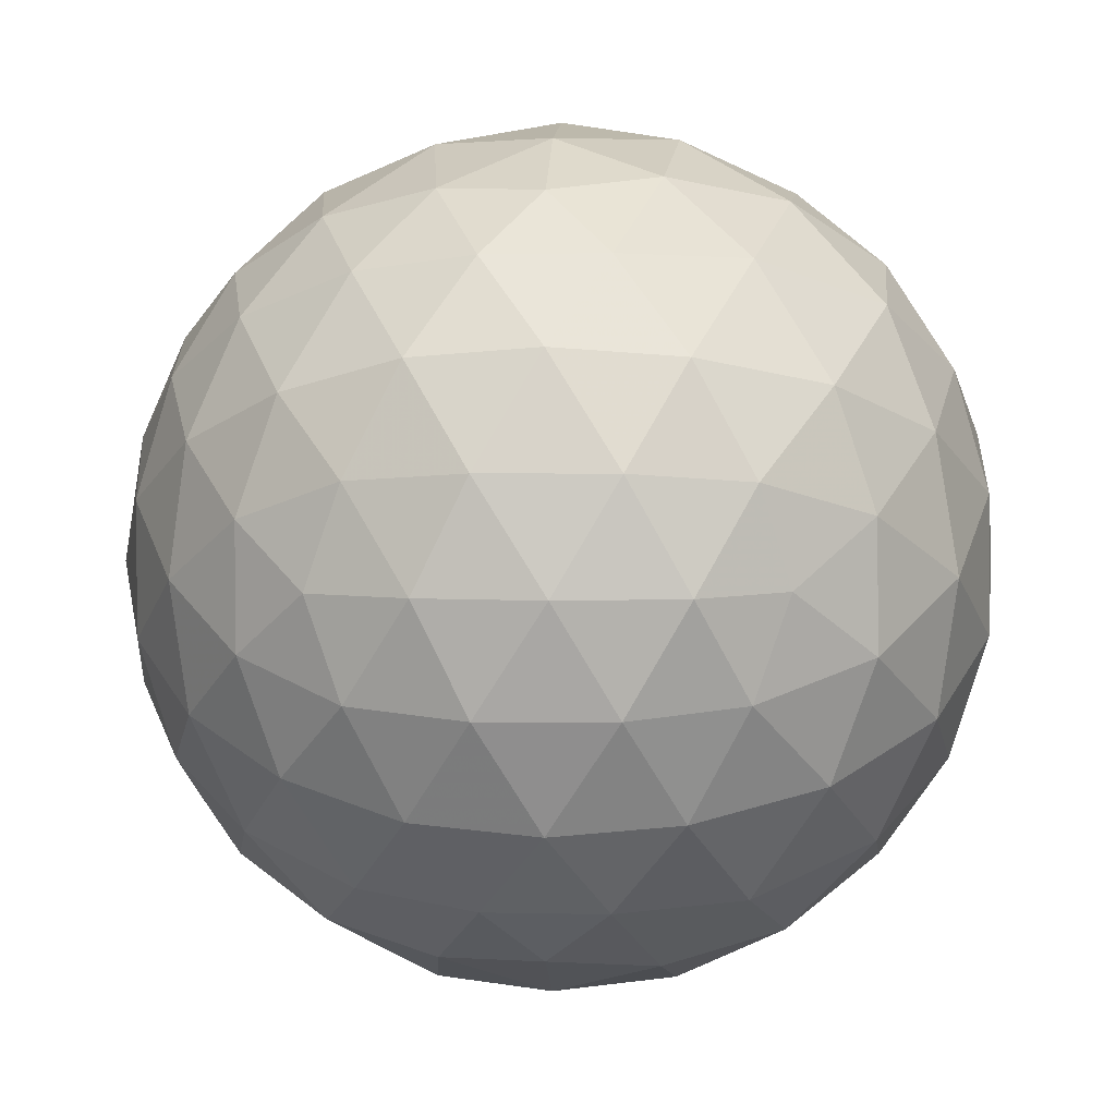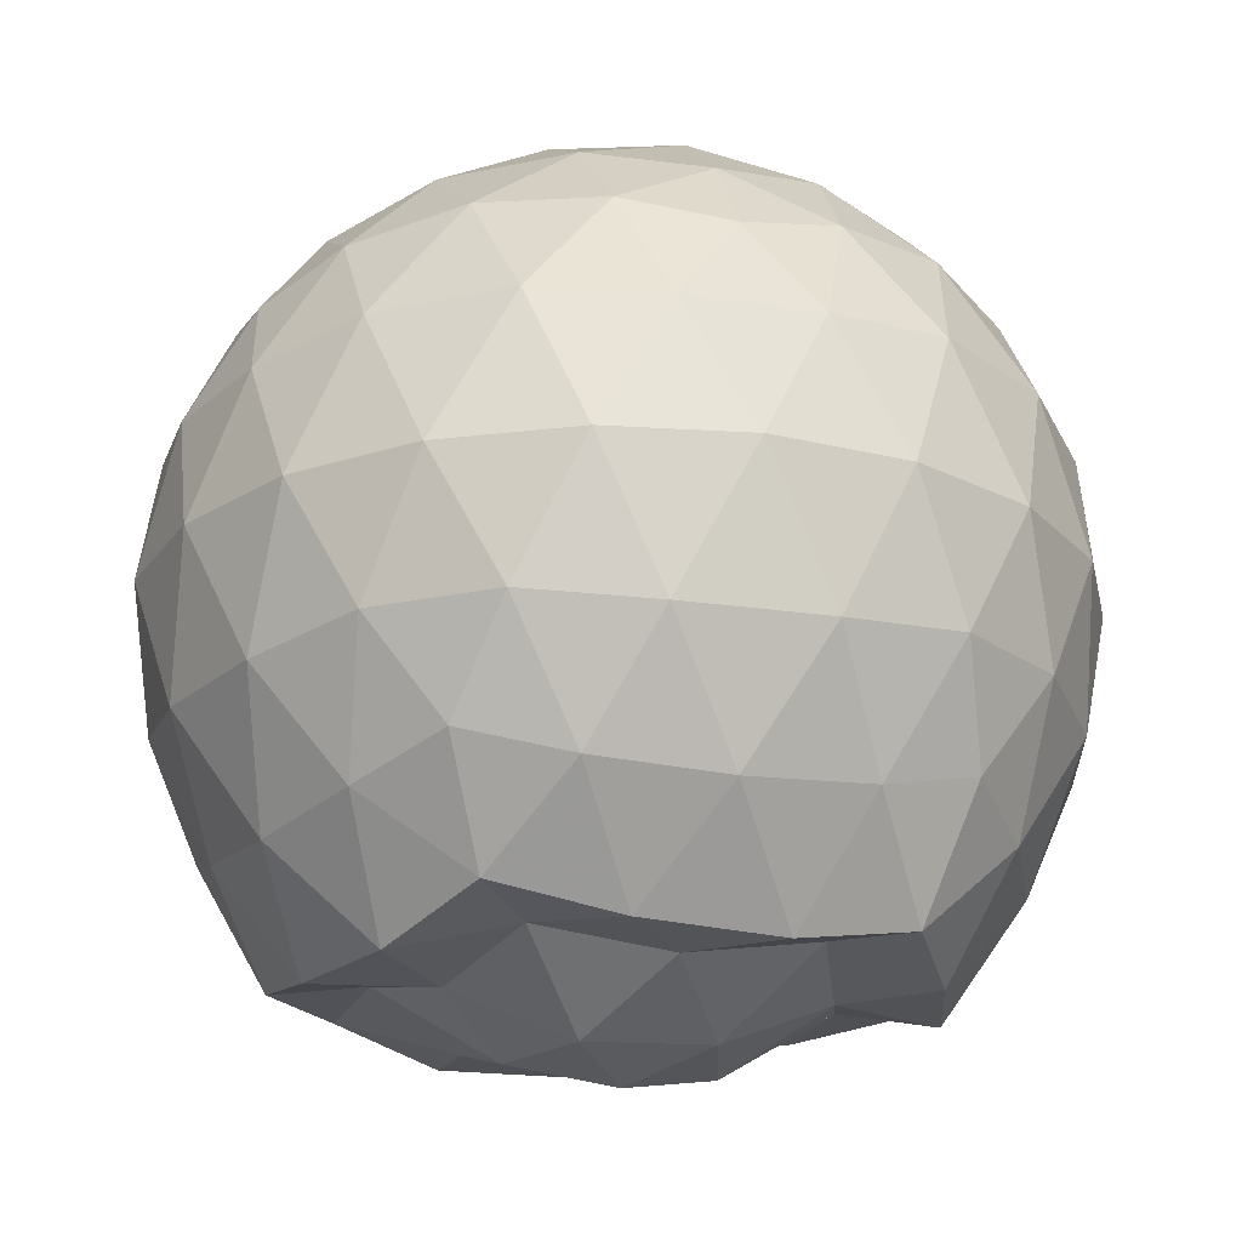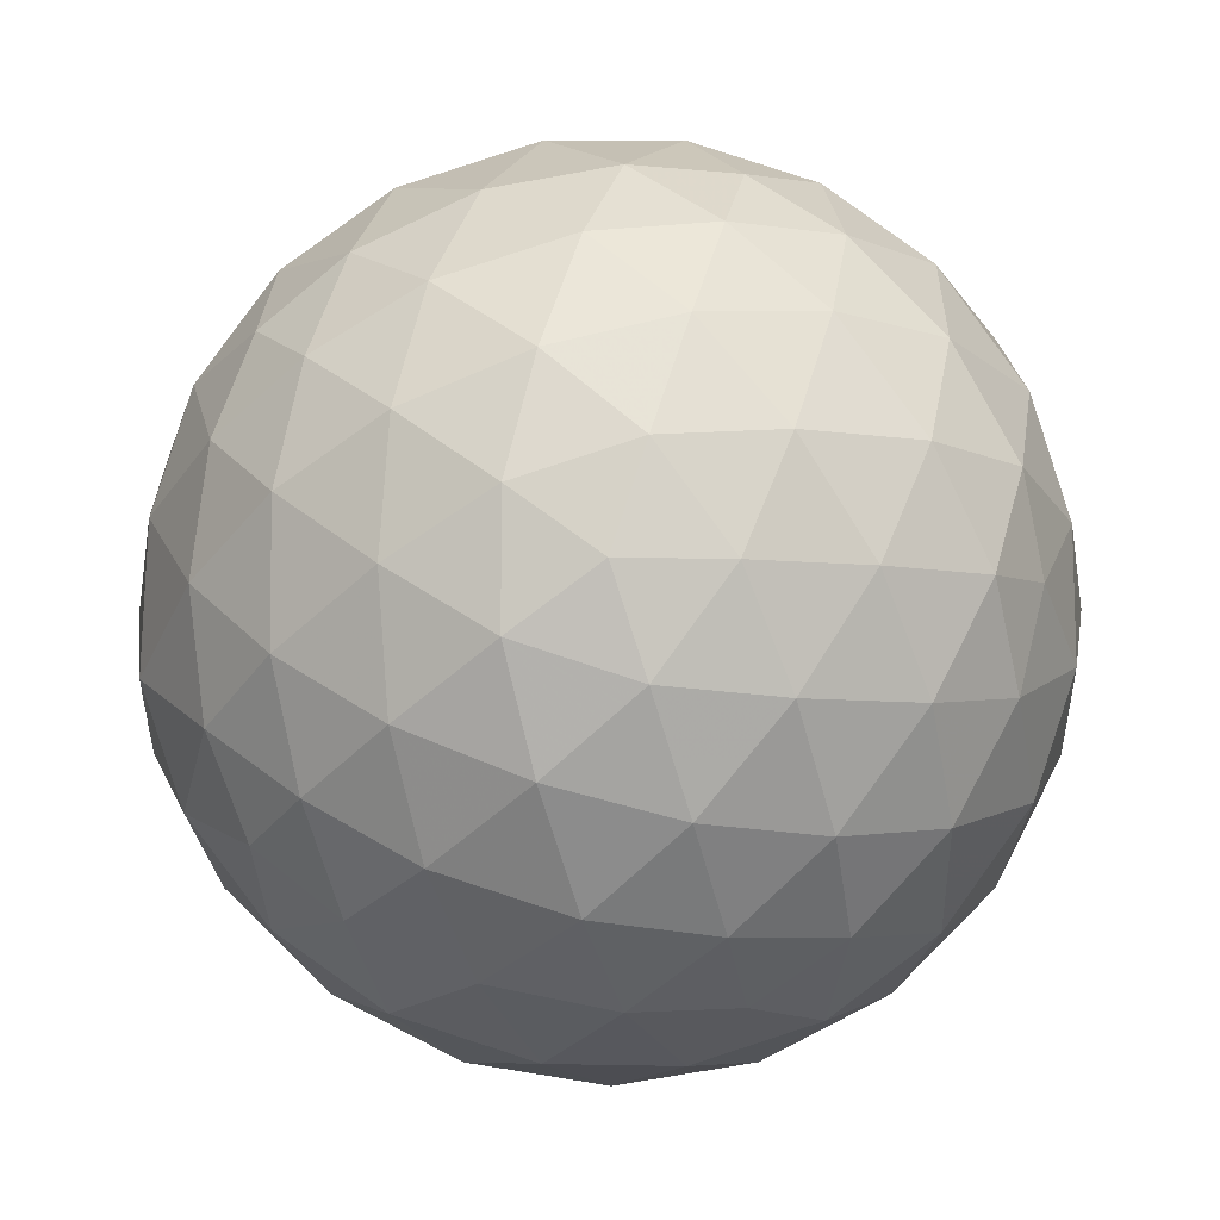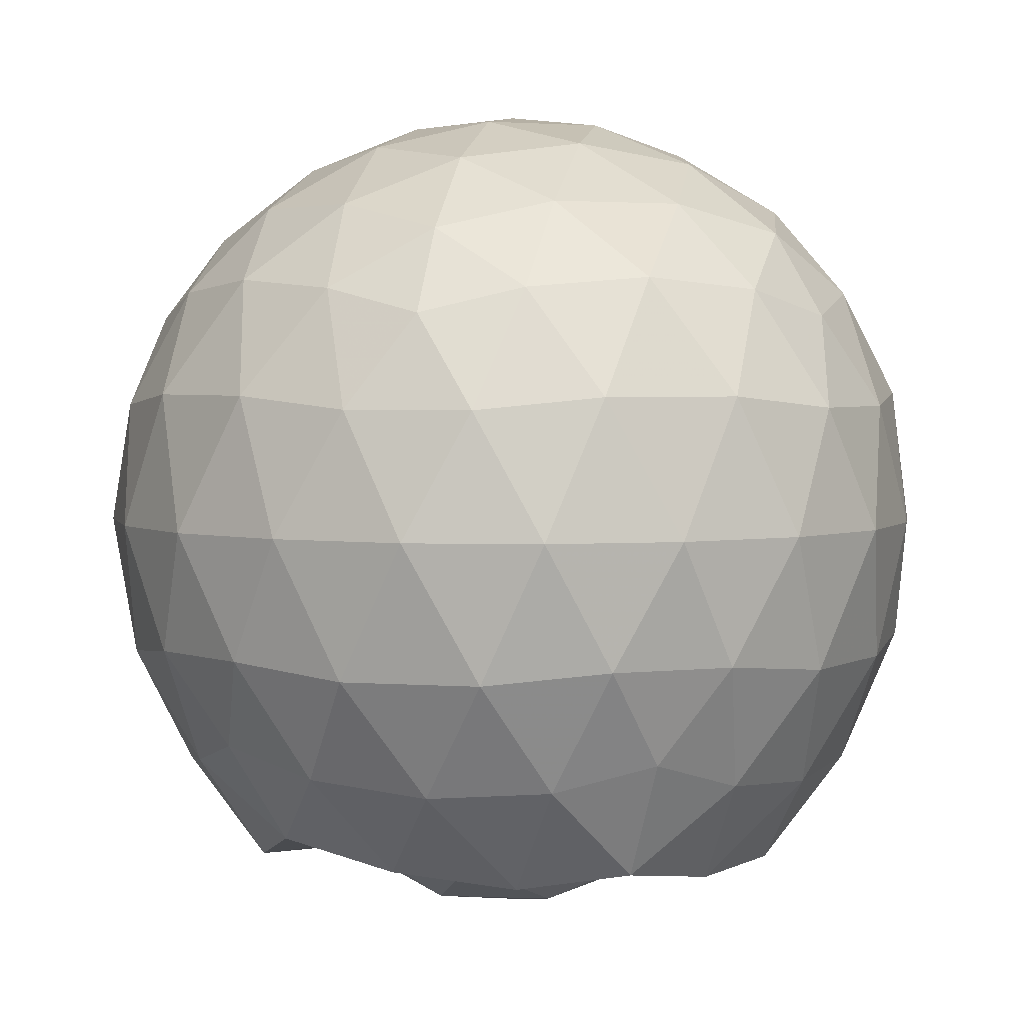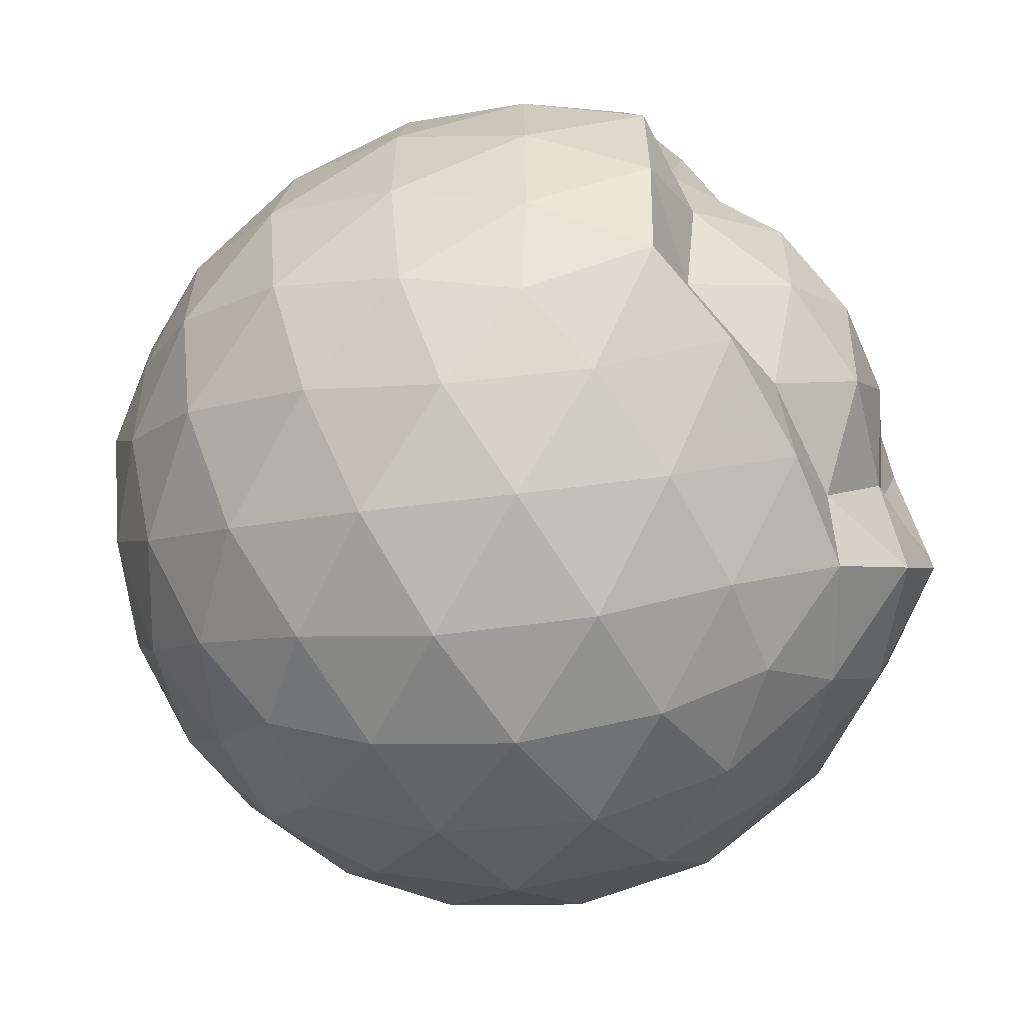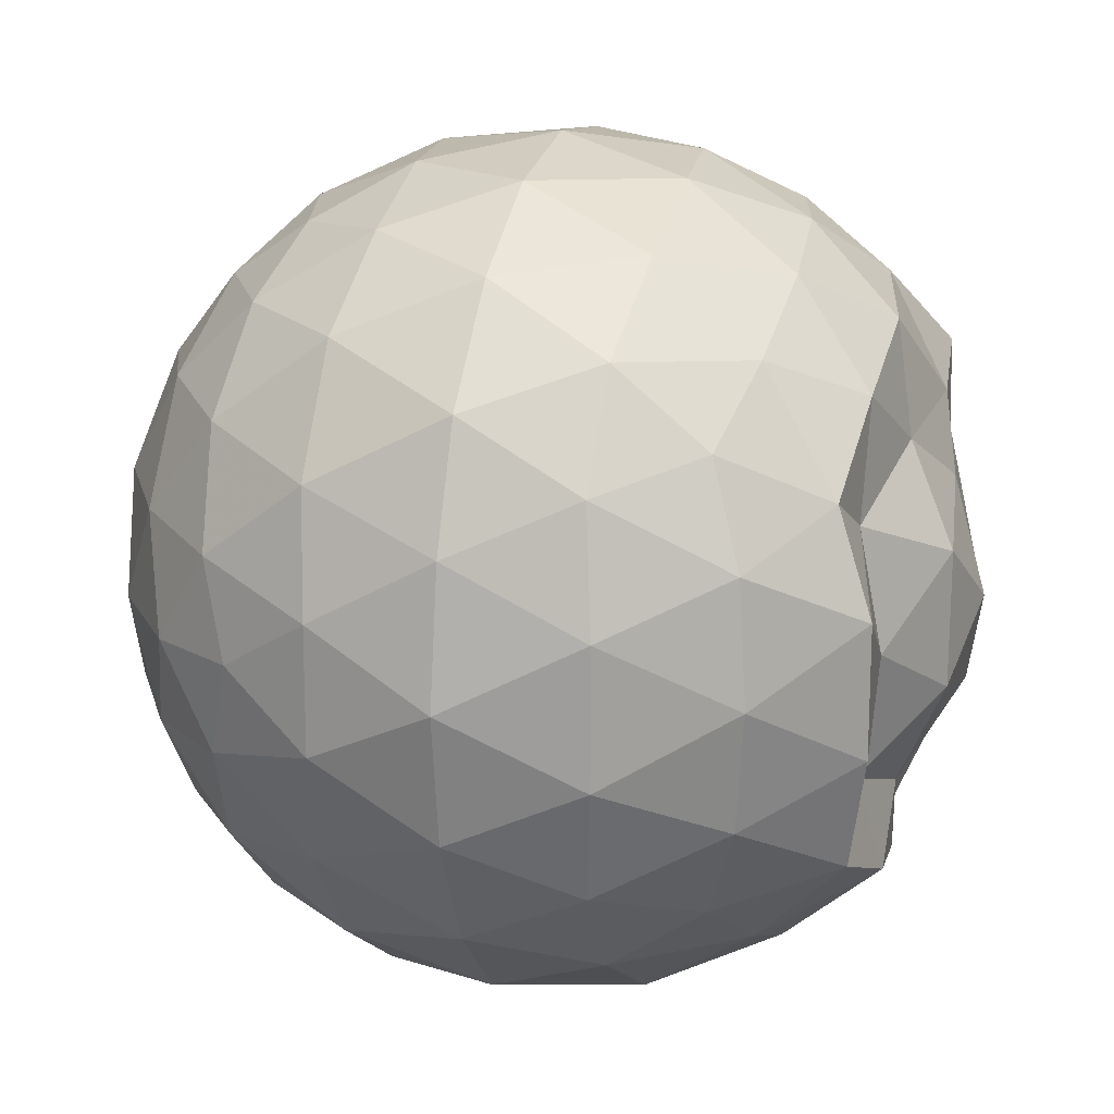
<metadata>
{"format":"obj","ext":"obj","renderer":"f3d","projection":"perspective","resolution":1024,"background":"white","views":[{"elev":4.9,"azim":31.6,"up":"+Y"},{"elev":-21.3,"azim":3.1,"up":"+Z"},{"elev":-5.5,"azim":0.3,"up":"+Y"},{"elev":3.3,"azim":32.1,"up":"+Z"},{"elev":-58.9,"azim":125.4,"up":"+Y"},{"elev":19.5,"azim":105.4,"up":"+Y"}]}
</metadata>
<code>
v -2.382 -0.3354 0.3629
v -2.385 -0.3325 -1.612
v -1.53 -0.3302 -0.1376
v -1.578 -0.1084 -0.08122
v -1.72 0.1407 -0.0552
v -1.918 0.351 -0.07982
v -2.115 0.486 -0.1368
v -2.353 0.4923 -0.07965
v -2.633 0.4365 -0.05567
v -2.892 0.3171 -0.07956
v -3.082 0.1713 -0.1366
v -3.162 -0.05394 -0.07974
v -3.197 -0.3373 -0.0559
v -3.166 -0.6186 -0.07964
v -3.083 -0.8431 -0.1368
v -2.893 -0.9884 -0.07972
v -2.634 -1.108 -0.05591
v -2.354 -1.163 -0.07979
v -2.116 -1.156 -0.137
v -1.919 -1.021 -0.0801
v -1.725 -0.8118 -0.05638
v -1.589 -0.5594 -0.08042
v -1.445 -0.1868 -0.3498
v -1.531 0.08096 -0.3223
v -1.719 0.3419 -0.3215
v -1.951 0.5174 -0.3497
v -2.228 0.6074 -0.3494
v -2.518 0.6011 -0.3215
v -2.823 0.5018 -0.3212
v -3.061 0.3368 -0.3492
v -3.232 0.1007 -0.3495
v -3.316 -0.1769 -0.3213
v -3.33 -0.5047 -0.3213
v -3.241 -0.773 -0.3495
v -3.062 -1.008 -0.3495
v -2.824 -1.173 -0.3215
v -2.519 -1.272 -0.3216
v -2.23 -1.278 -0.3497
v -1.952 -1.188 -0.3498
v -1.721 -1.013 -0.3218
v -1.534 -0.7531 -0.3218
v -1.44 -0.479 -0.35
v -1.445 -0.02345 -0.6358
v -1.562 0.2455 -0.6365
v -1.795 0.471 -0.6364
v -2.073 0.6125 -0.6362
v -2.381 0.6612 -0.6355
v -2.69 0.6124 -0.6357
v -2.968 0.4704 -0.6357
v -3.189 0.2493 -0.6362
v -3.331 -0.02859 -0.6359
v -3.382 -0.3414 -0.6355
v -3.347 -0.6382 -0.635
v -3.195 -0.9207 -0.6361
v -2.969 -1.142 -0.6363
v -2.691 -1.283 -0.6361
v -2.382 -1.333 -0.6357
v -2.075 -1.283 -0.6365
v -1.796 -1.141 -0.6366
v -1.576 -0.9205 -0.6365
v -1.434 -0.6423 -0.6365
v -1.387 -0.3338 -0.6364
v -1.529 0.1027 -0.9198
v -1.7 0.3368 -0.9222
v -1.941 0.5013 -0.9503
v -2.245 0.6003 -0.9505
v -2.535 0.6065 -0.9223
v -2.812 0.5163 -0.9223
v -3.043 0.3399 -0.9513
v -3.229 0.08161 -0.9513
v -3.327 -0.1914 -0.924
v -3.332 -0.4849 -0.9204
v -3.237 -0.7552 -0.9493
v -3.044 -1.013 -0.9508
v -2.813 -1.187 -0.9226
v -2.536 -1.277 -0.9225
v -2.246 -1.271 -0.9508
v -1.942 -1.172 -0.9509
v -1.704 -1.007 -0.9231
v -1.533 -0.7714 -0.9233
v -1.45 -0.4936 -0.9508
v -1.454 -0.1735 -0.9497
v -1.68 0.1693 -1.139
v -1.872 0.316 -1.197
v -2.13 0.4347 -1.217
v -2.41 0.4906 -1.194
v -2.649 0.4845 -1.136
v -2.847 0.3483 -1.195
v -3.047 0.1381 -1.212
v -3.174 -0.1072 -1.206
v -3.249 -0.3353 -1.146
v -3.178 -0.5644 -1.213
v -3.039 -0.81 -1.238
v -2.846 -1.017 -1.203
v -2.649 -1.154 -1.139
v -2.411 -1.159 -1.197
v -2.131 -1.101 -1.224
v -1.873 -0.9829 -1.207
v -1.684 -0.8405 -1.147
v -1.604 -0.6167 -1.217
v -1.571 -0.3339 -1.24
v -1.599 -0.0551 -1.217
v -1.65 -0.3348 0.05706
v -1.774 -0.08695 0.1199
v -1.958 0.1617 0.1192
v -2.16 0.3481 0.05647
v -2.432 0.3152 0.1194
v -2.725 0.22 0.1196
v -2.965 0.08656 0.05672
v -3.018 -0.1823 0.1195
v -3.018 -0.4895 0.1193
v -2.965 -0.7581 0.05644
v -2.726 -0.8912 0.119
v -2.433 -0.9862 0.1192
v -2.16 -1.019 0.05623
v -1.96 -0.8321 0.1191
v -1.777 -0.5822 0.1187
v -1.882 -0.3354 0.2284
v -2.04 -0.08716 0.269
v -2.228 0.139 0.2291
v -2.513 0.06589 0.2693
v -2.786 -0.04263 0.2292
v -2.805 -0.3358 0.2691
v -2.787 -0.6288 0.229
v -2.514 -0.7371 0.2691
v -2.228 -0.8099 0.2289
v -2.04 -0.5835 0.2687
v -2.142 -0.3353 0.3337
v -2.308 -0.1075 0.3335
v -2.576 -0.1947 0.3338
v -2.577 -0.4763 0.3336
v -2.308 -0.5632 0.3336
v -1.793 0.04958 -1.377
v -2.048 0.2069 -1.397
v -2.333 0.3016 -1.404
v -2.604 0.3401 -1.339
v -2.801 0.1372 -1.46
v -2.997 -0.08897 -1.411
v -3.097 -0.3387 -1.415
v -2.987 -0.5861 -1.458
v -2.804 -0.8202 -1.459
v -2.604 -0.9957 -1.375
v -2.332 -0.9443 -1.437
v -2.04 -0.8654 -1.46
v -1.801 -0.755 -1.42
v -1.748 -0.4869 -1.463
v -1.746 -0.1832 -1.462
v -1.958 -0.0497 -1.396
v -2.256 0.05686 -1.453
v -2.534 0.09251 -1.488
v -2.732 -0.05225 -1.474
v -2.886 -0.351 -1.404
v -2.716 -0.5761 -1.468
v -2.537 -0.8071 -1.406
v -2.252 -0.7425 -1.451
v -1.979 -0.6296 -1.402
v -1.96 -0.333 -1.45
v -2.198 -0.1708 -1.561
v -2.451 -0.07898 -1.527
v -2.622 -0.3374 -1.562
v -2.452 -0.5594 -1.572
v -2.188 -0.4807 -1.564
f 3 23 4
f 4 23 24
f 4 24 5
f 5 24 25
f 5 25 6
f 6 25 26
f 6 26 7
f 7 26 27
f 7 27 8
f 8 27 28
f 8 28 9
f 9 28 29
f 9 29 10
f 10 29 30
f 10 30 11
f 11 30 31
f 11 31 12
f 12 31 32
f 12 32 13
f 13 32 33
f 13 33 14
f 14 33 34
f 14 34 15
f 15 34 35
f 15 35 16
f 16 35 36
f 16 36 17
f 17 36 37
f 17 37 18
f 18 37 38
f 18 38 19
f 19 38 39
f 19 39 20
f 20 39 40
f 20 40 21
f 21 40 41
f 21 41 22
f 22 41 42
f 22 42 3
f 3 42 23
f 23 43 24
f 24 43 44
f 24 44 25
f 25 44 45
f 25 45 26
f 26 45 46
f 26 46 27
f 27 46 47
f 27 47 28
f 28 47 48
f 28 48 29
f 29 48 49
f 29 49 30
f 30 49 50
f 30 50 31
f 31 50 51
f 31 51 32
f 32 51 52
f 32 52 33
f 33 52 53
f 33 53 34
f 34 53 54
f 34 54 35
f 35 54 55
f 35 55 36
f 36 55 56
f 36 56 37
f 37 56 57
f 37 57 38
f 38 57 58
f 38 58 39
f 39 58 59
f 39 59 40
f 40 59 60
f 40 60 41
f 41 60 61
f 41 61 42
f 42 61 62
f 42 62 23
f 23 62 43
f 43 63 44
f 44 63 64
f 44 64 45
f 45 64 65
f 45 65 46
f 46 65 66
f 46 66 47
f 47 66 67
f 47 67 48
f 48 67 68
f 48 68 49
f 49 68 69
f 49 69 50
f 50 69 70
f 50 70 51
f 51 70 71
f 51 71 52
f 52 71 72
f 52 72 53
f 53 72 73
f 53 73 54
f 54 73 74
f 54 74 55
f 55 74 75
f 55 75 56
f 56 75 76
f 56 76 57
f 57 76 77
f 57 77 58
f 58 77 78
f 58 78 59
f 59 78 79
f 59 79 60
f 60 79 80
f 60 80 61
f 61 80 81
f 61 81 62
f 62 81 82
f 62 82 43
f 43 82 63
f 63 83 64
f 64 83 84
f 64 84 65
f 65 84 85
f 65 85 66
f 66 85 86
f 66 86 67
f 67 86 87
f 67 87 68
f 68 87 88
f 68 88 69
f 69 88 89
f 69 89 70
f 70 89 90
f 70 90 71
f 71 90 91
f 71 91 72
f 72 91 92
f 72 92 73
f 73 92 93
f 73 93 74
f 74 93 94
f 74 94 75
f 75 94 95
f 75 95 76
f 76 95 96
f 76 96 77
f 77 96 97
f 77 97 78
f 78 97 98
f 78 98 79
f 79 98 99
f 79 99 80
f 80 99 100
f 80 100 81
f 81 100 101
f 81 101 82
f 82 101 102
f 82 102 63
f 63 102 83
f 103 104 118
f 104 119 118
f 104 105 119
f 105 120 119
f 105 106 120
f 106 107 120
f 107 121 120
f 107 108 121
f 108 122 121
f 108 109 122
f 109 110 122
f 110 123 122
f 110 111 123
f 111 124 123
f 111 112 124
f 112 113 124
f 113 125 124
f 113 114 125
f 114 126 125
f 114 115 126
f 115 116 126
f 116 127 126
f 116 117 127
f 117 118 127
f 117 103 118
f 118 119 128
f 119 129 128
f 119 120 129
f 120 121 129
f 121 130 129
f 121 122 130
f 122 123 130
f 123 131 130
f 123 124 131
f 124 125 131
f 125 132 131
f 125 126 132
f 126 127 132
f 127 128 132
f 127 118 128
f 133 148 134
f 134 148 149
f 134 149 135
f 135 149 150
f 135 150 136
f 136 150 137
f 137 150 151
f 137 151 138
f 138 151 152
f 138 152 139
f 139 152 140
f 140 152 153
f 140 153 141
f 141 153 154
f 141 154 142
f 142 154 143
f 143 154 155
f 143 155 144
f 144 155 156
f 144 156 145
f 145 156 146
f 146 156 157
f 146 157 147
f 147 157 148
f 147 148 133
f 148 158 149
f 149 158 159
f 149 159 150
f 150 159 151
f 151 159 160
f 151 160 152
f 152 160 153
f 153 160 161
f 153 161 154
f 154 161 155
f 155 161 162
f 155 162 156
f 156 162 157
f 157 162 158
f 157 158 148
f 3 4 103
f 103 4 104
f 4 5 104
f 104 5 105
f 5 6 105
f 105 6 106
f 6 7 106
f 7 8 106
f 106 8 107
f 8 9 107
f 107 9 108
f 9 10 108
f 108 10 109
f 10 11 109
f 11 12 109
f 109 12 110
f 12 13 110
f 110 13 111
f 13 14 111
f 111 14 112
f 14 15 112
f 15 16 112
f 112 16 113
f 16 17 113
f 113 17 114
f 17 18 114
f 114 18 115
f 18 19 115
f 19 20 115
f 115 20 116
f 20 21 116
f 116 21 117
f 21 22 117
f 117 22 103
f 22 3 103
f 83 133 84
f 84 133 134
f 84 134 85
f 85 134 135
f 85 135 86
f 86 135 136
f 86 136 87
f 87 136 88
f 88 136 137
f 88 137 89
f 89 137 138
f 89 138 90
f 90 138 139
f 90 139 91
f 91 139 92
f 92 139 140
f 92 140 93
f 93 140 141
f 93 141 94
f 94 141 142
f 94 142 95
f 95 142 96
f 96 142 143
f 96 143 97
f 97 143 144
f 97 144 98
f 98 144 145
f 98 145 99
f 99 145 100
f 100 145 146
f 100 146 101
f 101 146 147
f 101 147 102
f 102 147 133
f 102 133 83
f 128 129 1
f 129 130 1
f 130 131 1
f 131 132 1
f 132 128 1
f 159 158 2
f 160 159 2
f 161 160 2
f 162 161 2
f 158 162 2

</code>
